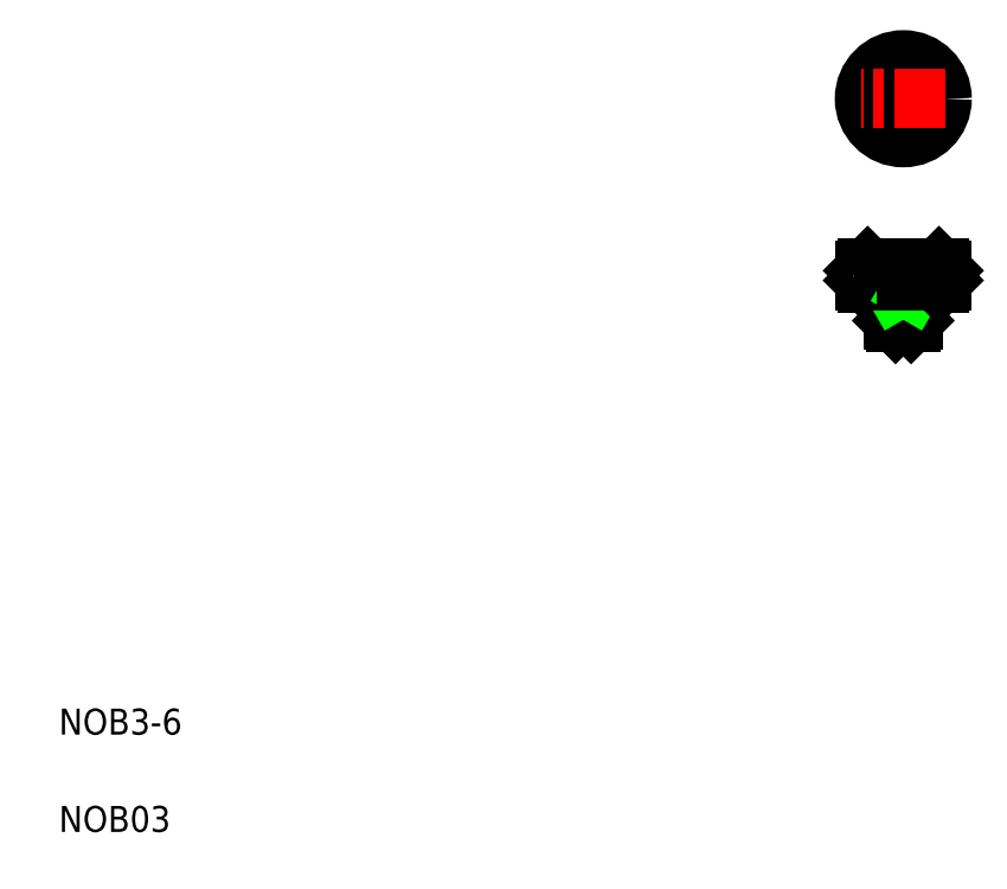
<metadata>
{"format":"dxf","ext":"dxf","renderer":"ezdxf+matplotlib","layout":"modelspace","background":"white","min_lineweight":24,"dpi":150}
</metadata>
<code>
0
SECTION
2
ENTITIES
0
TEXT
8
0
10
10
20
25
30
0
40
4
1
NOB3-6
0
TEXT
8
0
10
10
20
10
30
0
40
4
1
NOB03
0
LINE
8
CENTER
10
140.2
20
97.51
30
0
11
140.2
21
88.01
31
0
0
LINE
8
0
10
141.4
20
88.51
30
0
11
141.7
21
88.81
31
0
0
LINE
8
0
10
141.4
20
88.51
30
0
11
141.4
21
93.51
31
0
0
LINE
8
0
10
139
20
88.51
30
0
11
138.7
21
88.81
31
0
0
LINE
8
0
10
139
20
93.51
30
0
11
139
21
88.51
31
0
0
LINE
8
0
10
139
20
88.51
30
0
11
141.4
21
88.51
31
0
0
LINE
8
0
10
145.7
20
97.01
30
0
11
134.7
21
97.01
31
0
0
LINE
8
0
10
146.2
20
96.51
30
0
11
134.2
21
96.51
31
0
0
LINE
8
0
10
134.7
20
94.51
30
0
11
145.7
21
94.51
31
0
0
LINE
8
0
10
146.2
20
95.01
30
0
11
134.2
21
95.01
31
0
0
LINE
8
0
10
134.7
20
97.01
30
0
11
134.2
21
96.51
31
0
0
LINE
8
0
10
134.2
20
95.01
30
0
11
134.7
21
94.51
31
0
0
LINE
8
0
10
134.2
20
96.51
30
0
11
134.2
21
95.01
31
0
0
LINE
8
0
10
134.7
20
96.51
30
0
11
134.7
21
95.01
31
0
0
LINE
8
0
10
135.2
20
96.51
30
0
11
135.2
21
95.01
31
0
0
LINE
8
0
10
135.7
20
96.51
30
0
11
135.7
21
95.01
31
0
0
LINE
8
0
10
136.2
20
96.51
30
0
11
136.2
21
95.01
31
0
0
LINE
8
0
10
136.7
20
96.51
30
0
11
136.7
21
95.01
31
0
0
LINE
8
0
10
145.7
20
97.01
30
0
11
146.2
21
96.51
31
0
0
LINE
8
0
10
141.7
20
88.81
30
0
11
141.7
21
94.51
31
0
0
LINE
8
0
10
138.7
20
94.51
30
0
11
138.7
21
88.81
31
0
0
LINE
8
0
10
141.7
20
88.81
30
0
11
138.7
21
88.81
31
0
0
LINE
8
0
10
141.7
20
93.51
30
0
11
138.7
21
93.51
31
0
0
LINE
8
0
10
138.7
20
94.03
30
0
11
139
21
93.51
31
0
0
LINE
8
0
10
137.2
20
96.51
30
0
11
137.2
21
95.01
31
0
0
LINE
8
0
10
137.7
20
96.51
30
0
11
137.7
21
95.01
31
0
0
LINE
8
0
10
138.2
20
96.51
30
0
11
138.2
21
95.01
31
0
0
LINE
8
0
10
138.7
20
96.51
30
0
11
138.7
21
95.01
31
0
0
LINE
8
0
10
139.2
20
96.51
30
0
11
139.2
21
95.01
31
0
0
LINE
8
0
10
139.7
20
96.51
30
0
11
139.7
21
95.01
31
0
0
LINE
8
0
10
141.7
20
94.03
30
0
11
141.4
21
93.51
31
0
0
LINE
8
0
10
140.7
20
96.51
30
0
11
140.7
21
95.01
31
0
0
LINE
8
0
10
141.2
20
96.51
30
0
11
141.2
21
95.01
31
0
0
LINE
8
0
10
141.7
20
96.51
30
0
11
141.7
21
95.01
31
0
0
LINE
8
0
10
142.2
20
96.51
30
0
11
142.2
21
95.01
31
0
0
LINE
8
0
10
143.2
20
96.51
30
0
11
143.2
21
95.01
31
0
0
LINE
8
0
10
142.7
20
96.51
30
0
11
142.7
21
95.01
31
0
0
LINE
8
0
10
143.7
20
96.51
30
0
11
143.7
21
95.01
31
0
0
LINE
8
0
10
144.2
20
96.51
30
0
11
144.2
21
95.01
31
0
0
LINE
8
0
10
144.7
20
96.51
30
0
11
144.7
21
95.01
31
0
0
LINE
8
0
10
145.2
20
96.51
30
0
11
145.2
21
95.01
31
0
0
LINE
8
0
10
146.2
20
95.01
30
0
11
145.7
21
94.51
31
0
0
LINE
8
0
10
146.2
20
95.01
30
0
11
146.2
21
96.51
31
0
0
LINE
8
0
10
145.7
20
96.13
30
0
11
145.7
21
96.13
31
0
0
LINE
8
0
10
145.7
20
95.76
30
0
11
145.7
21
95.76
31
0
0
LINE
8
0
10
145.7
20
96.51
30
0
11
145.7
21
95.01
31
0
0
LINE
8
CENTER
10
140.2
20
129.5
30
0
11
140.2
21
116.5
31
0
0
CIRCLE
8
0
10
140.2
20
123
30
0
40
6
0
CIRCLE
8
0
10
140.2
20
123
30
0
40
5.5
0
LINE
8
CENTER
10
146.7
20
123
30
0
11
133.7
21
123
31
0
0
ENDSEC
0
EOF

</code>
